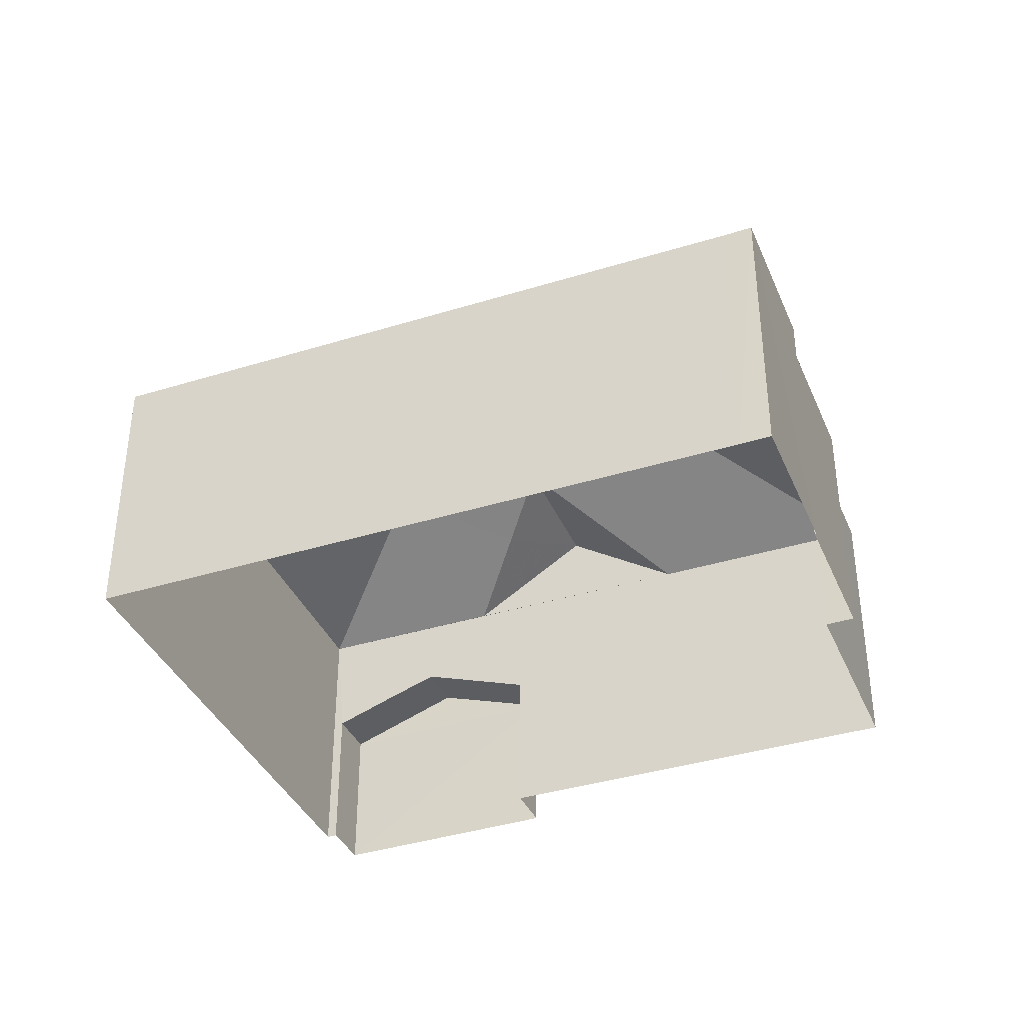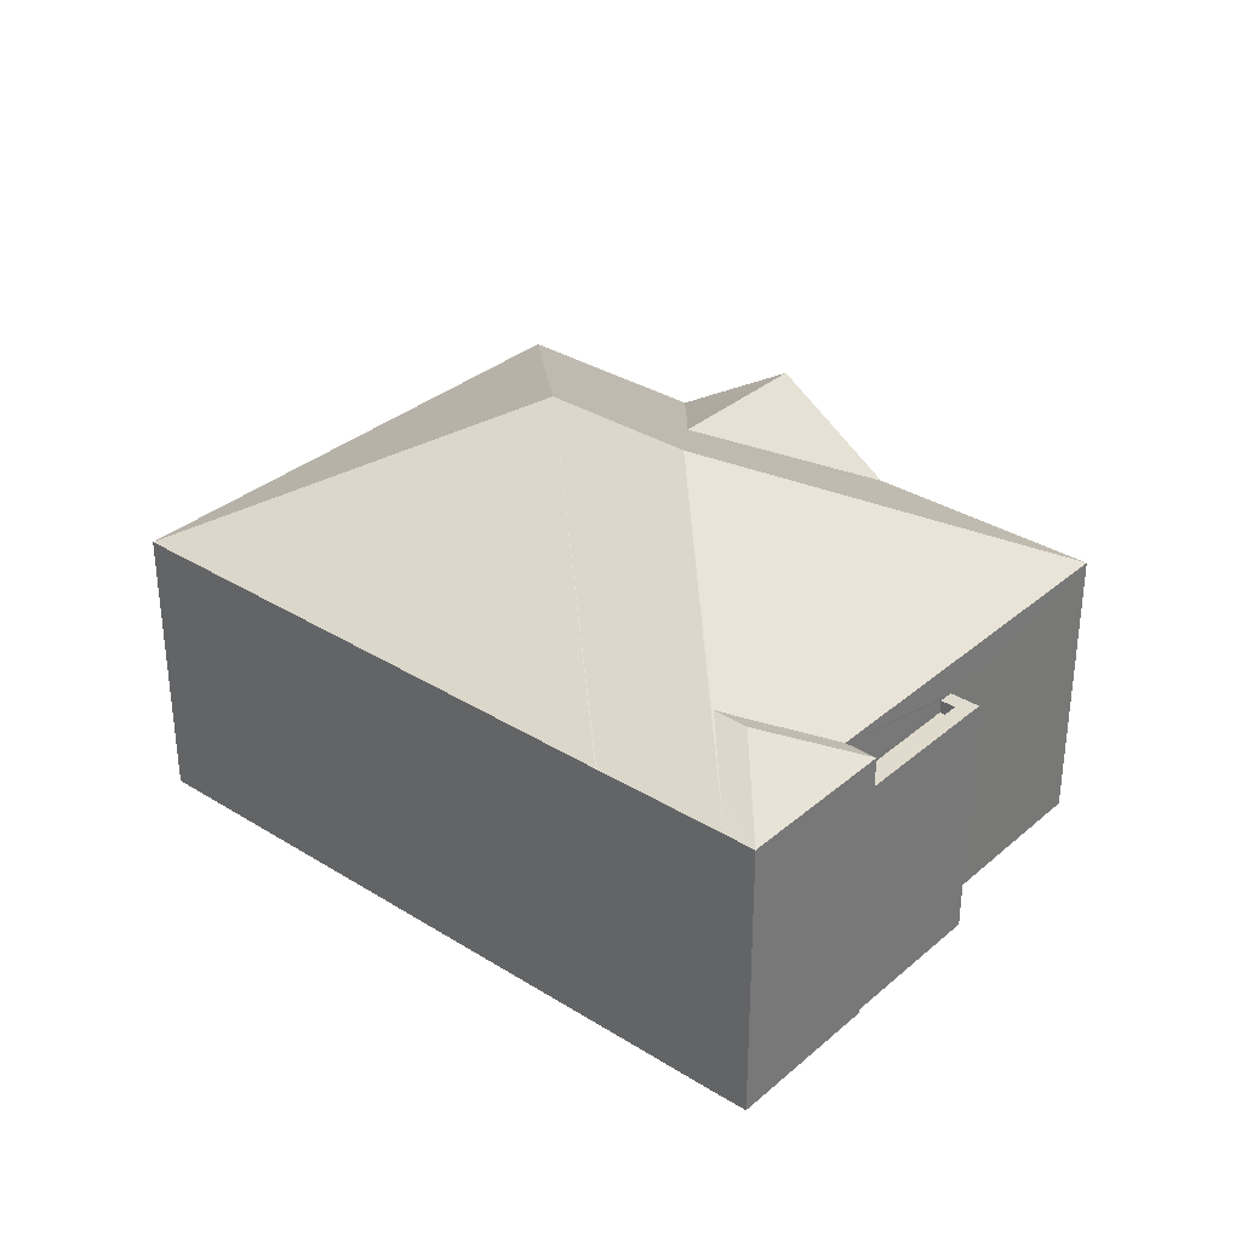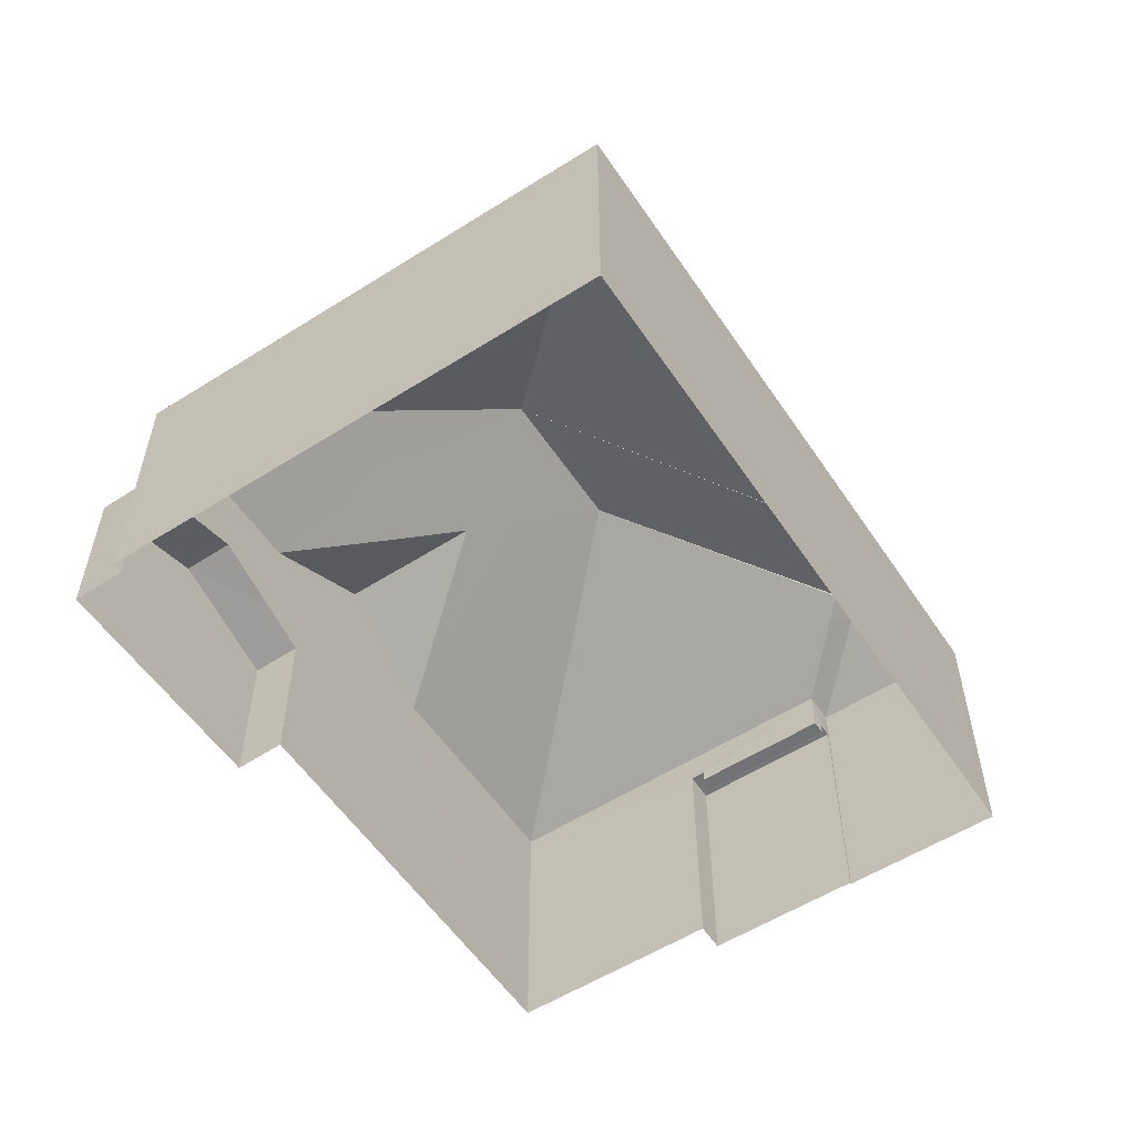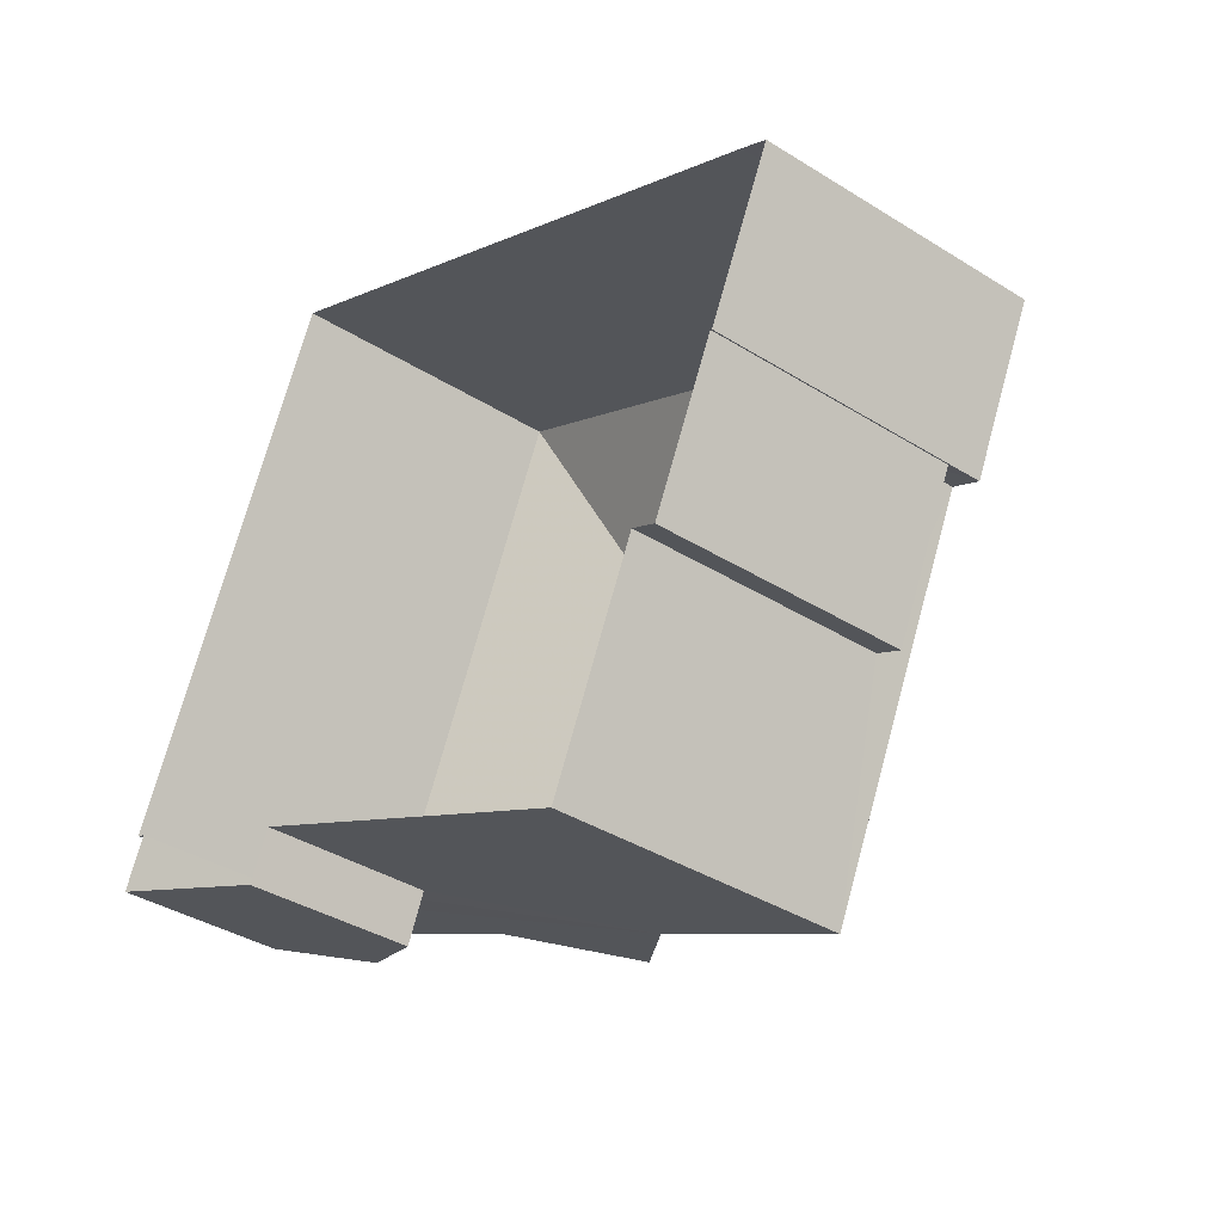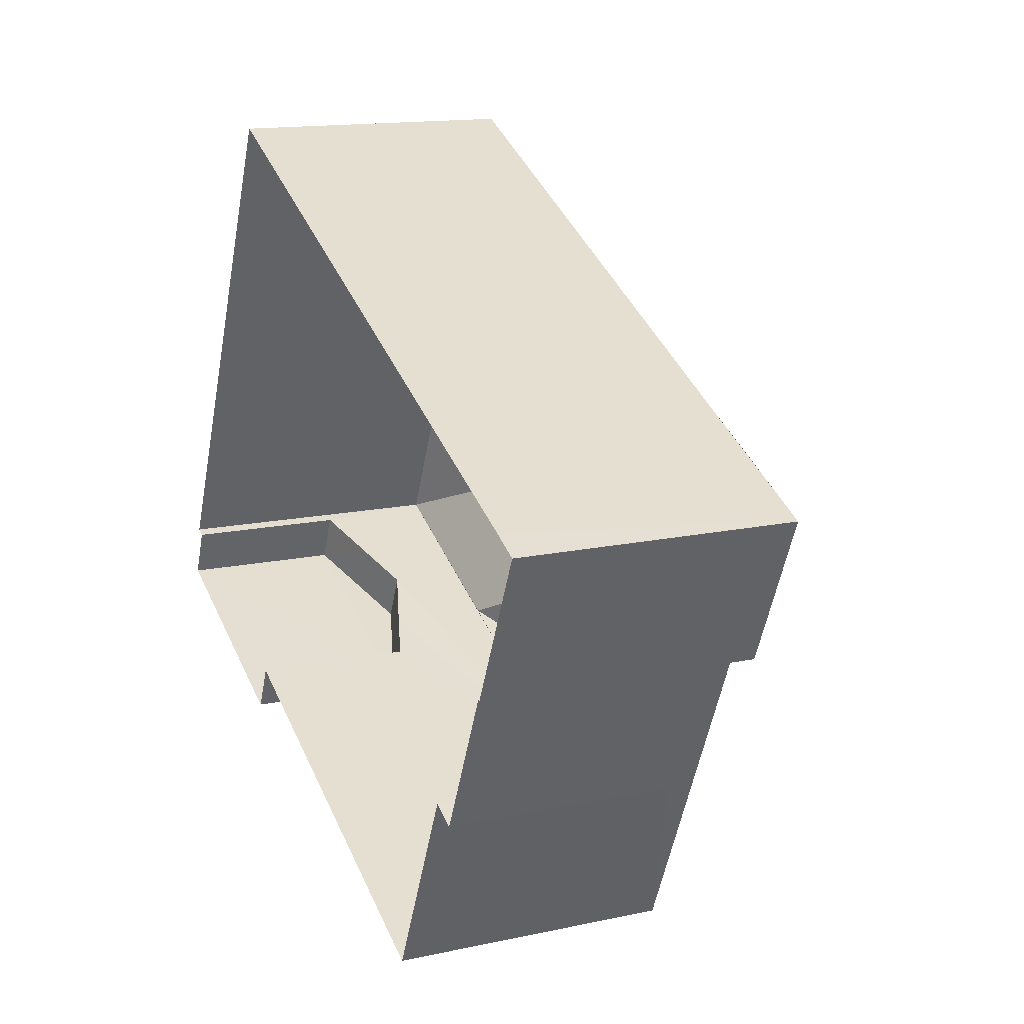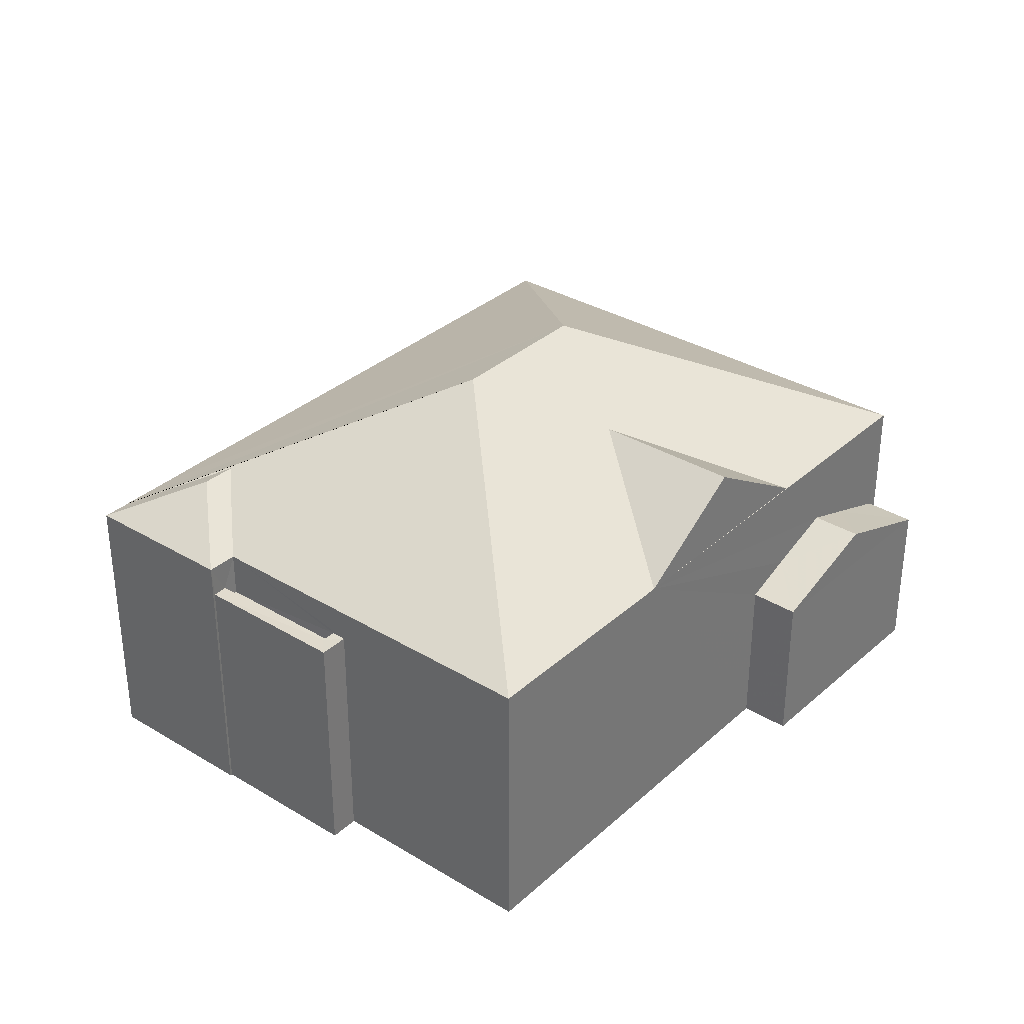
<metadata>
{"format":"obj","ext":"obj","renderer":"f3d","projection":"perspective","resolution":1024,"background":"white","views":[{"elev":-38.0,"azim":-133.6,"up":"+Z"},{"elev":33.0,"azim":-114.5,"up":"+Z"},{"elev":-56.3,"azim":148.4,"up":"+Z"},{"elev":-37.5,"azim":-128.8,"up":"+Y"},{"elev":14.4,"azim":-115.0,"up":"+Y"},{"elev":33.4,"azim":-25.6,"up":"+Z"}]}
</metadata>
<code>
v -8.918e+04 -1.004e+05 2.169
v -8.918e+04 -1.004e+05 2.169
v -8.918e+04 -1.004e+05 2.167
v -8.92e+04 -1.004e+05 2.169
v -8.92e+04 -1.004e+05 2.169
v -8.918e+04 -1.004e+05 2.17
v -8.918e+04 -1.004e+05 2.169
v -8.918e+04 -1.004e+05 2.17
v -8.919e+04 -1.004e+05 2.17
v -8.92e+04 -1.004e+05 2.17
v -8.919e+04 -1.004e+05 2.17
v -8.919e+04 -1.004e+05 2.17
v -8.919e+04 -1.004e+05 2.171
v -8.919e+04 -1.004e+05 2.17
v -8.918e+04 -1.004e+05 8.602
v -8.919e+04 -1.004e+05 9.283
v -8.918e+04 -1.004e+05 9.284
v -8.918e+04 -1.004e+05 5.742
v -8.918e+04 -1.004e+05 5.394
v -8.918e+04 -1.004e+05 6.228
v -8.918e+04 -1.004e+05 6.228
v -8.919e+04 -1.004e+05 8.539
v -8.919e+04 -1.004e+05 7.734
v -8.919e+04 -1.004e+05 8.369
v -8.919e+04 -1.004e+05 7.734
v -8.919e+04 -1.004e+05 7.734
v -8.918e+04 -1.004e+05 7.731
v -8.919e+04 -1.004e+05 10.46
v -8.918e+04 -1.004e+05 7.733
v -8.918e+04 -1.004e+05 7.734
v -8.919e+04 -1.004e+05 8.07
v -8.92e+04 -1.004e+05 7.733
v -8.92e+04 -1.004e+05 7.734
v -8.919e+04 -1.004e+05 8.538
v -8.919e+04 -1.004e+05 7.733
v -8.919e+04 -1.004e+05 7.733
v -8.919e+04 -1.004e+05 7.733
v -8.92e+04 -1.004e+05 7.734
v -8.919e+04 -1.004e+05 7.737
v -8.919e+04 -1.004e+05 7.733
v -8.92e+04 -1.004e+05 7.733
v -8.919e+04 -1.004e+05 10.46
v -8.919e+04 -1.004e+05 7.735
v -8.918e+04 -1.004e+05 9.061
v -8.918e+04 -1.004e+05 7.734
v -8.919e+04 -1.004e+05 9.711
v -8.919e+04 -1.004e+05 9.71
v -8.919e+04 -1.004e+05 6.834
v -8.919e+04 -1.004e+05 6.834
v -8.919e+04 -1.004e+05 6.834
v -8.919e+04 -1.004e+05 6.834
v -8.919e+04 -1.004e+05 7.084
v -8.919e+04 -1.004e+05 7.084
v -8.919e+04 -1.004e+05 7.084
v -8.919e+04 -1.004e+05 7.084
v -8.919e+04 -1.004e+05 7.084
v -8.919e+04 -1.004e+05 7.084
v -8.918e+04 -1.004e+05 5.868
v -8.918e+04 -1.004e+05 5.393
v -8.918e+04 -1.004e+05 5.393
v -8.918e+04 -1.004e+05 5.394
f 1 2 3
f 4 5 3
f 6 2 7
f 6 7 8
f 9 10 4
f 10 9 11
f 12 6 13
f 9 12 14
f 3 2 6
f 9 4 3
f 12 9 6
f 9 3 6
f 15 16 17
f 18 19 20
f 21 18 20
f 22 23 24
f 22 25 23
f 16 26 17
f 27 28 29
f 30 15 17
f 31 32 33
f 24 34 22
f 27 35 36
f 27 36 28
f 37 38 28
f 39 37 28
f 36 39 28
f 37 39 40
f 41 31 42
f 42 23 43
f 41 32 31
f 42 24 23
f 34 24 42
f 31 34 42
f 25 22 33
f 44 45 29
f 29 30 26
f 15 30 45
f 45 30 29
f 43 26 42
f 26 16 46
f 42 46 47
f 26 46 42
f 48 49 50
f 48 51 49
f 52 53 54
f 55 54 56
f 56 54 57
f 54 53 57
f 44 47 16
f 45 44 15
f 47 46 16
f 44 16 15
f 37 35 41
f 38 37 41
f 58 21 20
f 58 20 59
f 60 58 59
f 61 19 18
f 47 44 28
f 47 28 42
f 44 29 28
f 42 28 38
f 41 42 38
f 31 22 34
f 31 33 22
f 36 40 39
f 35 3 5
f 5 41 35
f 27 3 35
f 35 37 40
f 60 59 7
f 2 60 7
f 19 8 7
f 59 19 7
f 33 10 11
f 25 33 11
f 30 17 26
f 29 1 3
f 27 29 3
f 51 48 52
f 9 53 11
f 48 23 52
f 11 53 25
f 52 23 25
f 53 52 25
f 6 8 19
f 61 6 19
f 20 19 59
f 53 14 57
f 53 9 14
f 55 49 54
f 55 50 49
f 4 41 5
f 4 32 41
f 52 54 49
f 51 52 49
f 56 57 14
f 12 56 14
f 33 4 10
f 33 32 4
f 36 35 40
f 1 60 2
f 26 13 6
f 29 60 1
f 58 60 29
f 26 43 13
f 61 18 26
f 61 26 6
f 18 21 26
f 58 29 21
f 21 29 26
f 55 23 48
f 23 56 43
f 43 56 13
f 48 50 55
f 13 56 12
f 23 55 56

</code>
